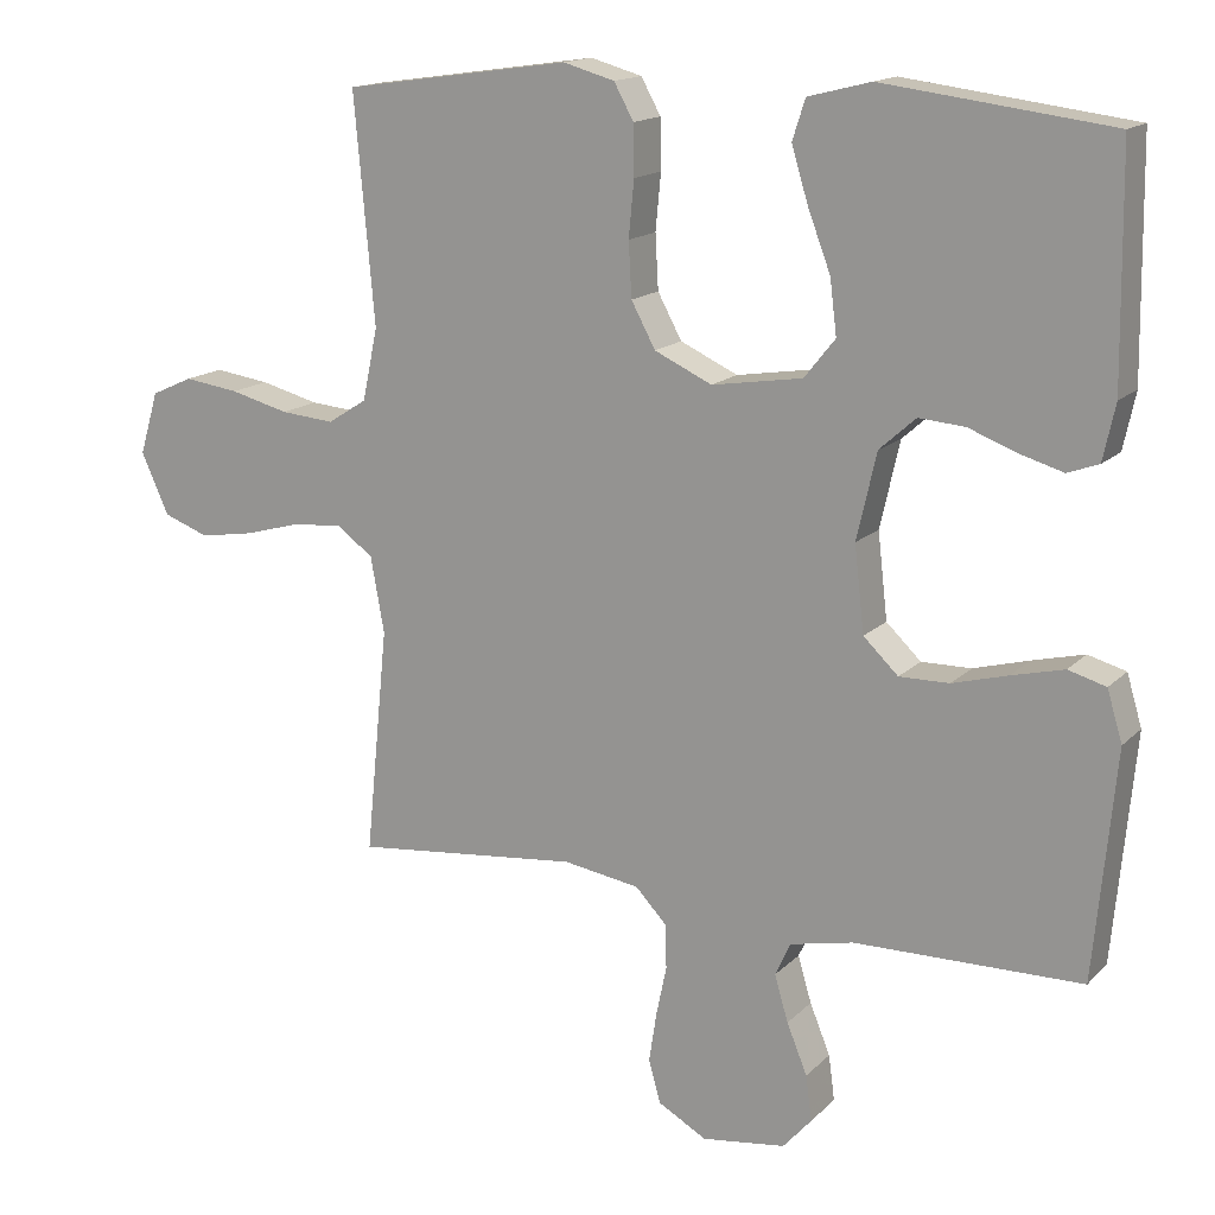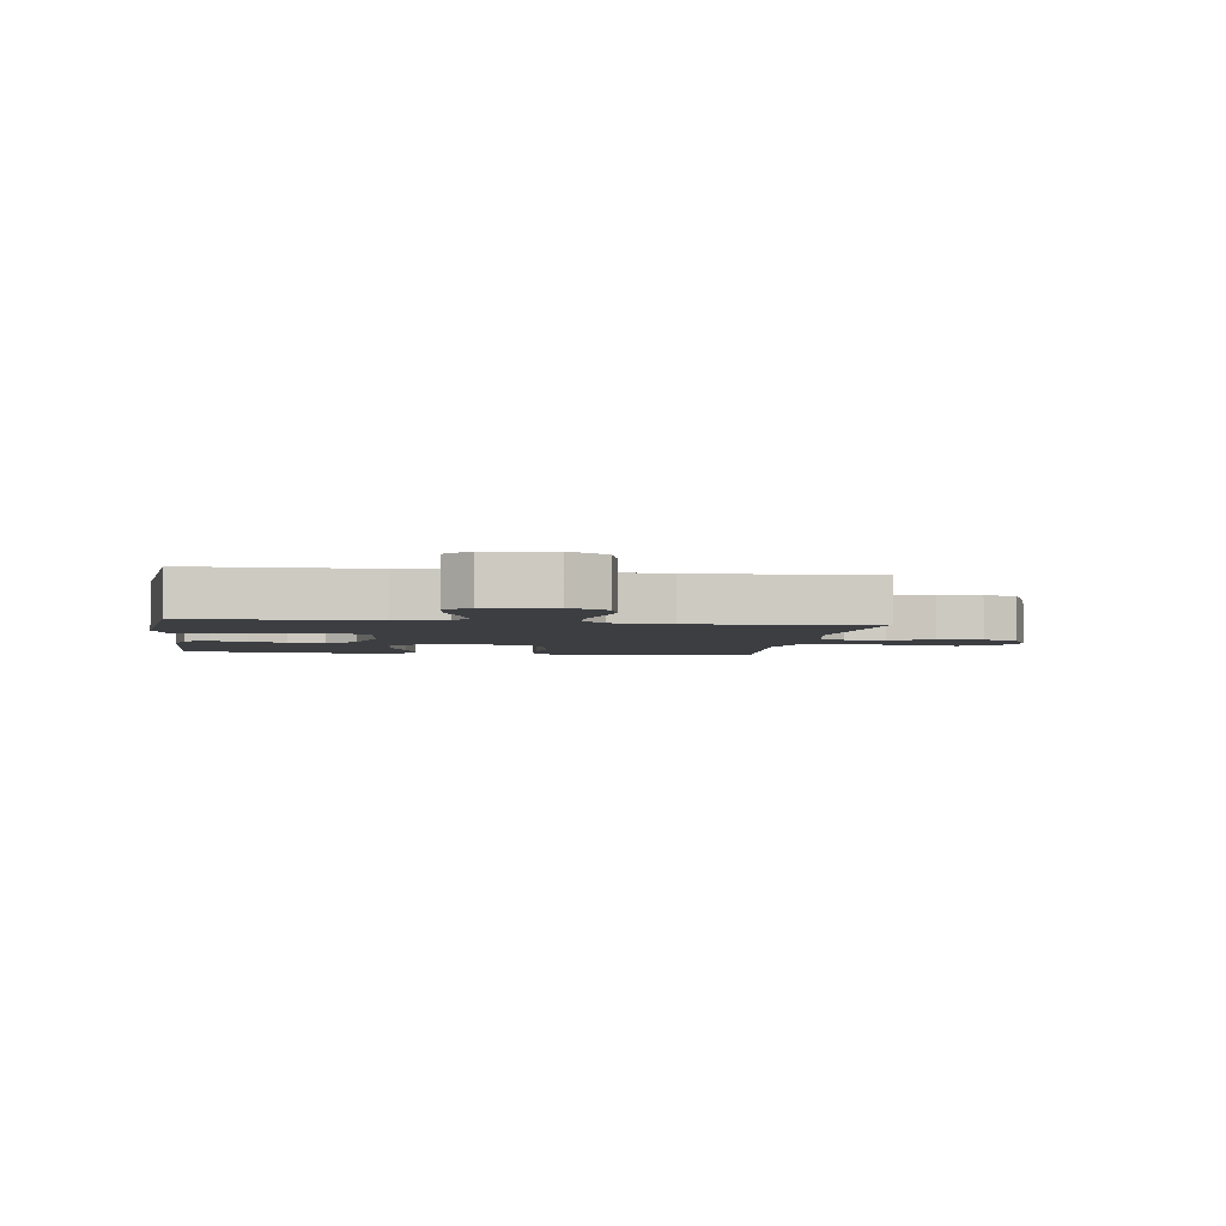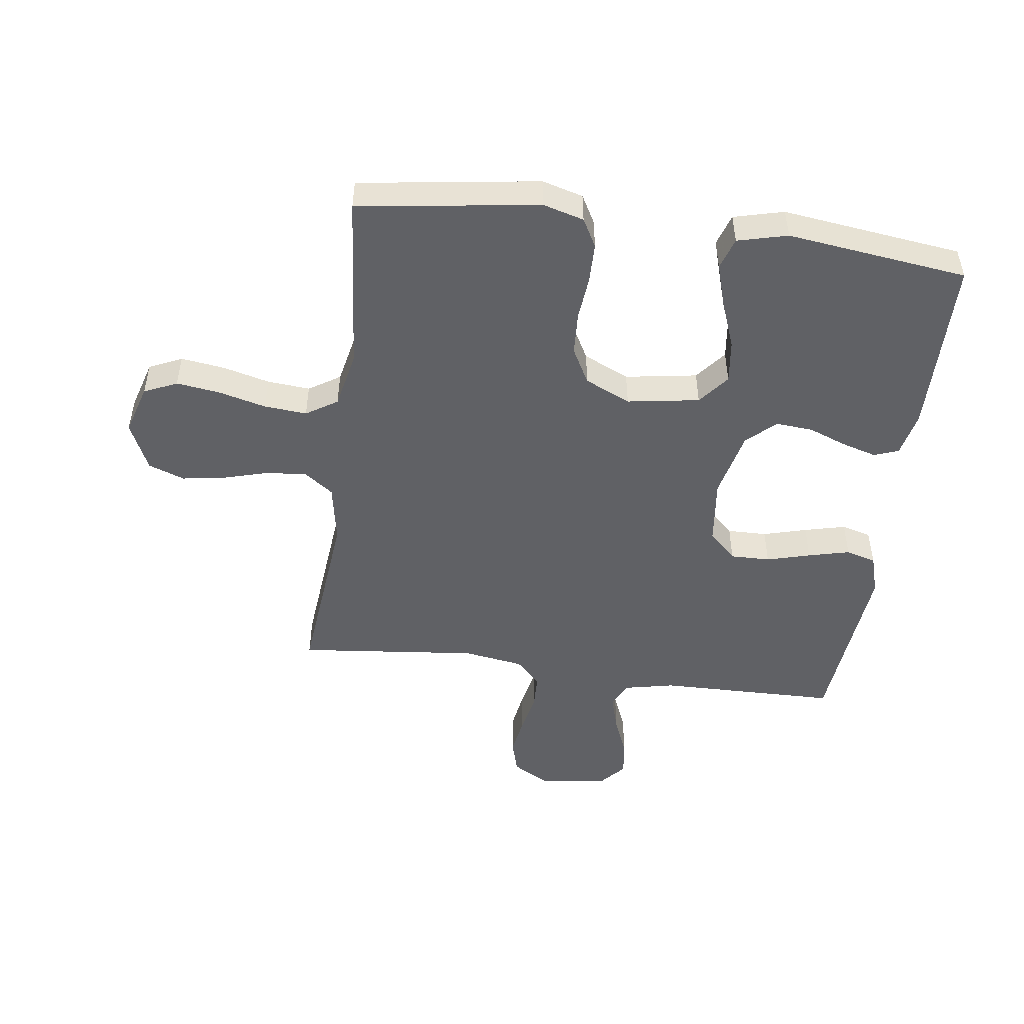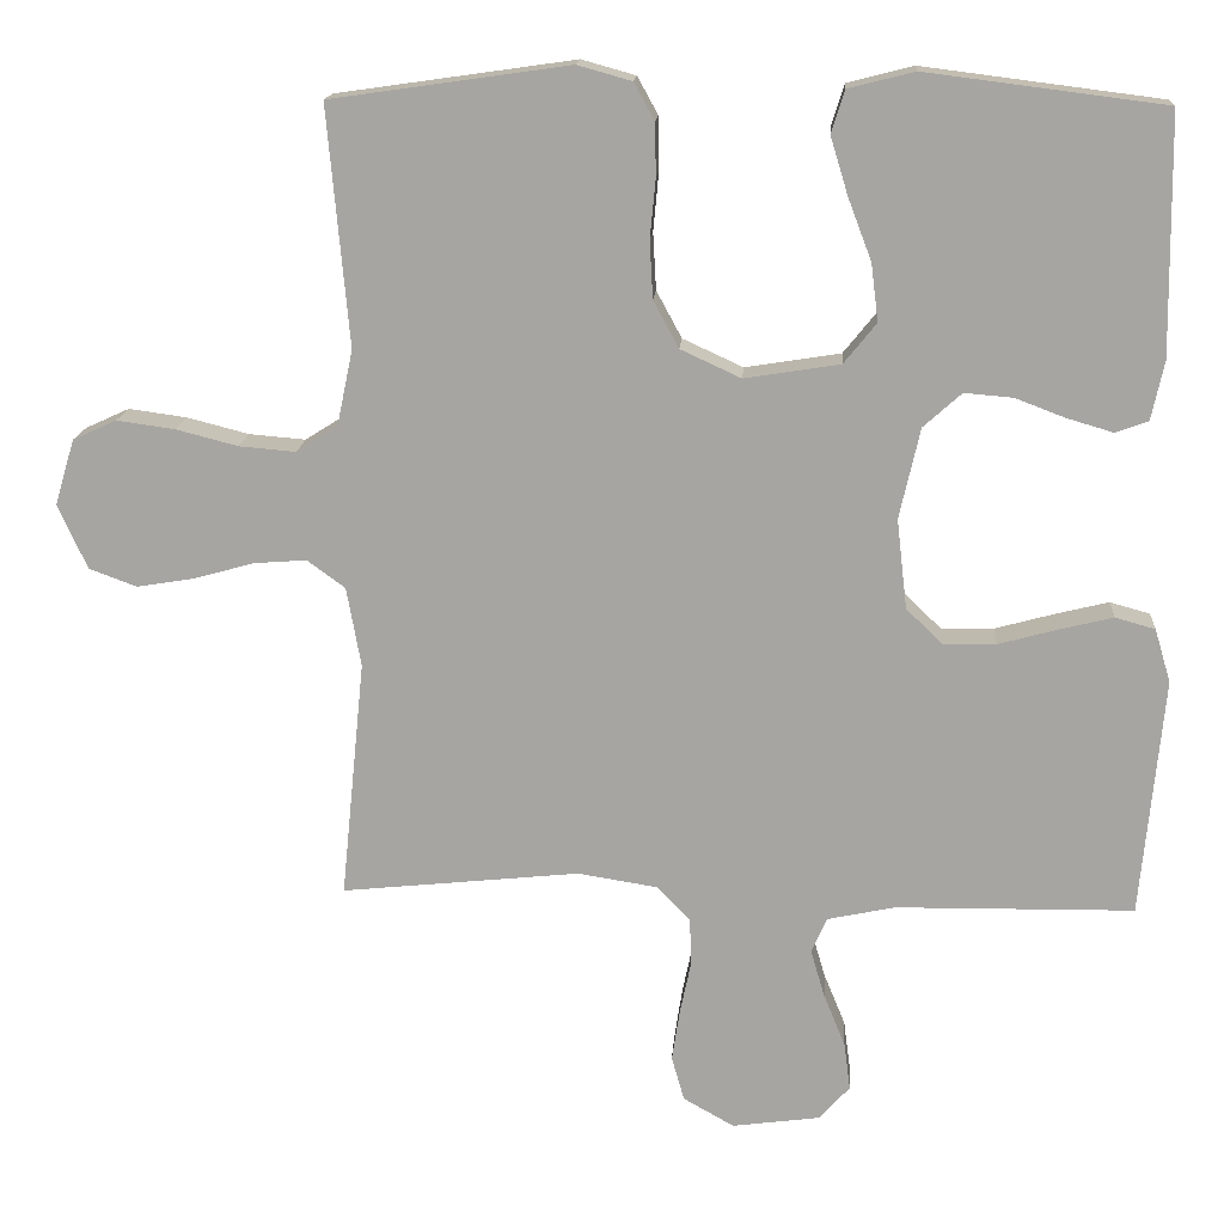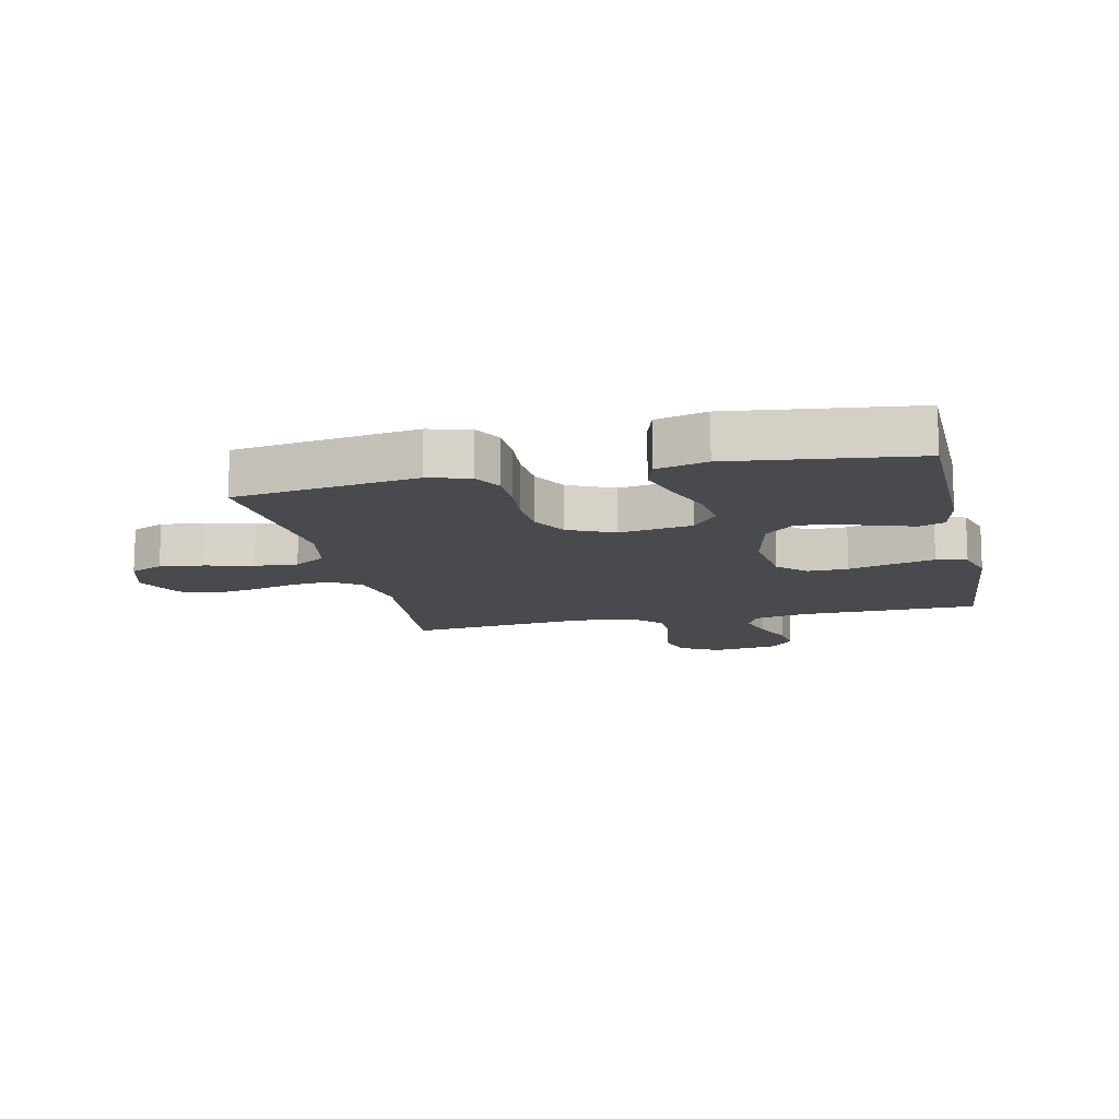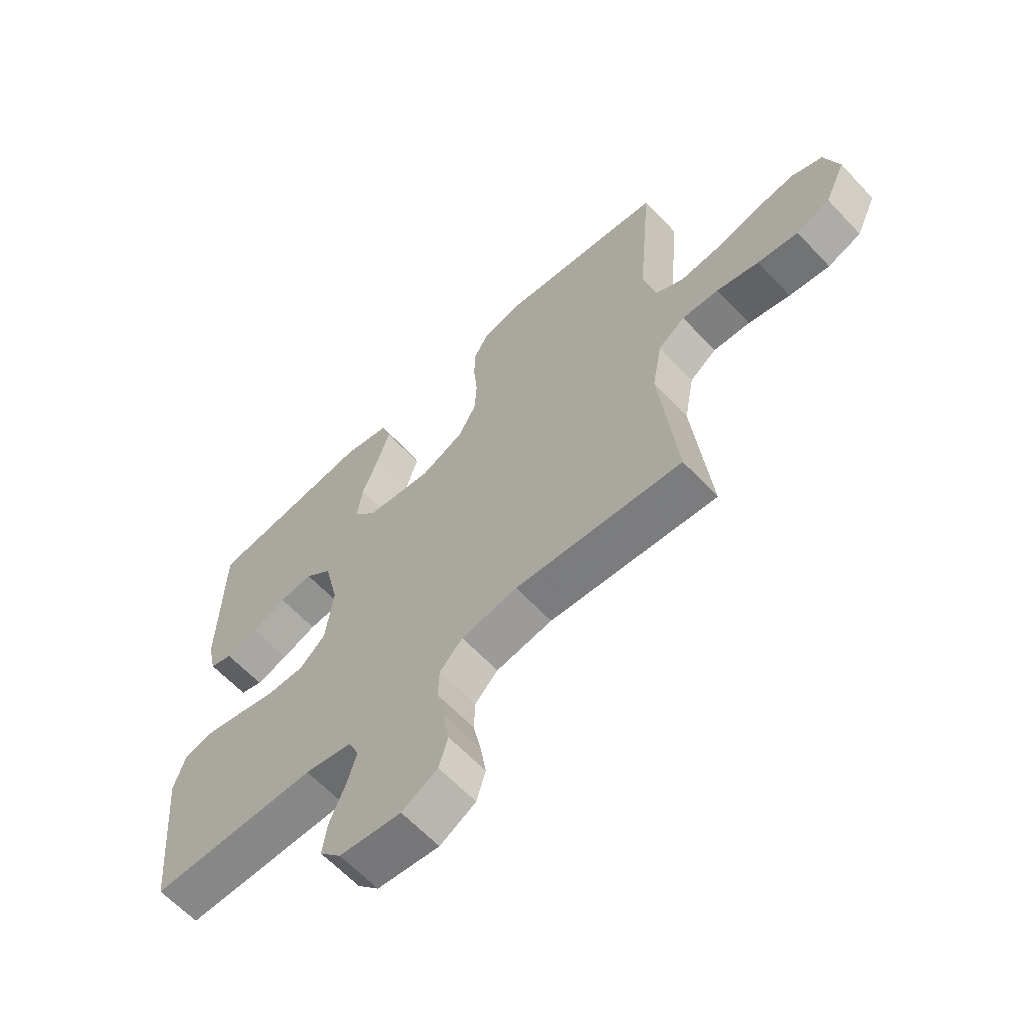
<metadata>
{"format":"obj","ext":"obj","renderer":"f3d","projection":"perspective","resolution":1024,"background":"white","views":[{"elev":15.4,"azim":28.2,"up":"+Z"},{"elev":-3.4,"azim":171.7,"up":"+Y"},{"elev":-49.0,"azim":-7.6,"up":"+Y"},{"elev":15.7,"azim":4.0,"up":"+Z"},{"elev":-13.0,"azim":12.7,"up":"+Y"},{"elev":-63.2,"azim":-136.8,"up":"+Z"}]}
</metadata>
<code>
v -0.5 0.07 0.5
v -0.2 0.07 0.543
v -0.132 0.07 0.524
v -0.106 0.07 0.477
v -0.105 0.07 0.411
v -0.112 0.07 0.337
v -0.108 0.07 0.265
v -0.076 0.07 0.206
v 0 0.07 0.171
v 0.12 0.07 0.19
v 0.161 0.07 0.241
v 0.152 0.07 0.313
v 0.122 0.07 0.392
v 0.1 0.07 0.464
v 0.117 0.07 0.517
v 0.2 0.07 0.538
v 0.5 0.07 0.5
v 0.504 0.07 0.2
v 0.488 0.07 0.126
v 0.447 0.07 0.111
v 0.389 0.07 0.128
v 0.326 0.07 0.152
v 0.265 0.07 0.157
v 0.217 0.07 0.114
v 0.191 0.07 0
v 0.204 0.07 -0.113
v 0.25 0.07 -0.157
v 0.316 0.07 -0.156
v 0.389 0.07 -0.136
v 0.458 0.07 -0.119
v 0.508 0.07 -0.133
v 0.528 0.07 -0.2
v 0.5 0.07 -0.5
v 0.2 0.07 -0.504
v 0.116 0.07 -0.522
v 0.096 0.07 -0.566
v 0.114 0.07 -0.627
v 0.141 0.07 -0.693
v 0.149 0.07 -0.753
v 0.111 0.07 -0.796
v 0 0.07 -0.811
v -0.064 0.07 -0.775
v -0.08 0.07 -0.719
v -0.07 0.07 -0.654
v -0.056 0.07 -0.587
v -0.058 0.07 -0.528
v -0.099 0.07 -0.485
v -0.2 0.07 -0.469
v -0.5 0.07 -0.5
v -0.47 0.07 -0.2
v -0.488 0.07 -0.1
v -0.536 0.07 -0.065
v -0.602 0.07 -0.07
v -0.677 0.07 -0.091
v -0.75 0.07 -0.103
v -0.81 0.07 -0.081
v -0.847 0.07 0
v -0.822 0.07 0.083
v -0.767 0.07 0.108
v -0.694 0.07 0.098
v -0.616 0.07 0.078
v -0.545 0.07 0.072
v -0.493 0.07 0.105
v -0.473 0.07 0.2
v -0.5 0 0.5
v -0.2 0 0.543
v -0.132 0 0.524
v -0.106 0 0.477
v -0.105 0 0.411
v -0.112 0 0.337
v -0.108 0 0.265
v -0.076 0 0.206
v 0 0 0.171
v 0.12 0 0.19
v 0.161 0 0.241
v 0.152 0 0.313
v 0.122 0 0.392
v 0.1 0 0.464
v 0.117 0 0.517
v 0.2 0 0.538
v 0.5 0 0.5
v 0.504 0 0.2
v 0.488 0 0.126
v 0.447 0 0.111
v 0.389 0 0.128
v 0.326 0 0.152
v 0.265 0 0.157
v 0.217 0 0.114
v 0.191 0 0
v 0.204 0 -0.113
v 0.25 0 -0.157
v 0.316 0 -0.156
v 0.389 0 -0.136
v 0.458 0 -0.119
v 0.508 0 -0.133
v 0.528 0 -0.2
v 0.5 0 -0.5
v 0.2 0 -0.504
v 0.116 0 -0.522
v 0.096 0 -0.566
v 0.114 0 -0.627
v 0.141 0 -0.693
v 0.149 0 -0.753
v 0.111 0 -0.796
v 0 0 -0.811
v -0.064 0 -0.775
v -0.08 0 -0.719
v -0.07 0 -0.654
v -0.056 0 -0.587
v -0.058 0 -0.528
v -0.099 0 -0.485
v -0.2 0 -0.469
v -0.5 0 -0.5
v -0.47 0 -0.2
v -0.488 0 -0.1
v -0.536 0 -0.065
v -0.602 0 -0.07
v -0.677 0 -0.091
v -0.75 0 -0.103
v -0.81 0 -0.081
v -0.847 0 0
v -0.822 0 0.083
v -0.767 0 0.108
v -0.694 0 0.098
v -0.616 0 0.078
v -0.545 0 0.072
v -0.493 0 0.105
v -0.473 0 0.2
f 59 60 61
f 58 59 61
f 57 58 61
f 56 57 61
f 55 56 61
f 54 55 61
f 53 54 61
f 52 53 61 62
f 51 52 62 63
f 48 49 50
f 51 63 64
f 50 51 64
f 48 50 64
f 47 48 64
f 43 44 45
f 42 43 45
f 41 42 45
f 40 41 45
f 39 40 45
f 38 39 45
f 37 38 45
f 36 37 45 46
f 64 1 2
f 47 64 2
f 46 47 2
f 36 46 2
f 35 36 2
f 32 33 34
f 31 32 34
f 30 31 34
f 29 30 34
f 28 29 34
f 20 21 22
f 19 20 22
f 18 19 22
f 17 18 22
f 16 17 22
f 15 16 22
f 14 15 22
f 13 14 22
f 12 13 22
f 11 12 22 23
f 10 11 23 24
f 4 5 6
f 3 4 6
f 2 3 6
f 2 6 7
f 35 2 7
f 27 28 34 35
f 26 27 35
f 25 26 35
f 9 10 24 25
f 8 9 25 35
f 7 8 35
f 125 124 123
f 125 123 122
f 125 122 121
f 125 121 120
f 125 120 119
f 125 119 118
f 125 118 117
f 126 125 117 116
f 127 126 116 115
f 114 113 112
f 128 127 115
f 128 115 114
f 128 114 112
f 128 112 111
f 109 108 107
f 109 107 106
f 109 106 105
f 109 105 104
f 109 104 103
f 109 103 102
f 109 102 101
f 110 109 101 100
f 66 65 128
f 66 128 111
f 66 111 110
f 66 110 100
f 66 100 99
f 98 97 96
f 98 96 95
f 98 95 94
f 98 94 93
f 98 93 92
f 86 85 84
f 86 84 83
f 86 83 82
f 86 82 81
f 86 81 80
f 86 80 79
f 86 79 78
f 86 78 77
f 86 77 76
f 87 86 76 75
f 88 87 75 74
f 70 69 68
f 70 68 67
f 70 67 66
f 71 70 66
f 71 66 99
f 99 98 92 91
f 99 91 90
f 99 90 89
f 89 88 74 73
f 99 89 73 72
f 99 72 71
f 1 65 66 2
f 2 66 67 3
f 3 67 68 4
f 4 68 69 5
f 5 69 70 6
f 6 70 71 7
f 7 71 72 8
f 8 72 73 9
f 9 73 74 10
f 10 74 75 11
f 11 75 76 12
f 12 76 77 13
f 13 77 78 14
f 14 78 79 15
f 15 79 80 16
f 16 80 81 17
f 17 81 82 18
f 18 82 83 19
f 19 83 84 20
f 20 84 85 21
f 21 85 86 22
f 22 86 87 23
f 23 87 88 24
f 24 88 89 25
f 25 89 90 26
f 26 90 91 27
f 27 91 92 28
f 28 92 93 29
f 29 93 94 30
f 30 94 95 31
f 31 95 96 32
f 32 96 97 33
f 33 97 98 34
f 34 98 99 35
f 35 99 100 36
f 36 100 101 37
f 37 101 102 38
f 38 102 103 39
f 39 103 104 40
f 40 104 105 41
f 41 105 106 42
f 42 106 107 43
f 43 107 108 44
f 44 108 109 45
f 45 109 110 46
f 46 110 111 47
f 47 111 112 48
f 48 112 113 49
f 49 113 114 50
f 50 114 115 51
f 51 115 116 52
f 52 116 117 53
f 53 117 118 54
f 54 118 119 55
f 55 119 120 56
f 56 120 121 57
f 57 121 122 58
f 58 122 123 59
f 59 123 124 60
f 60 124 125 61
f 61 125 126 62
f 62 126 127 63
f 63 127 128 64
f 64 128 65 1

</code>
